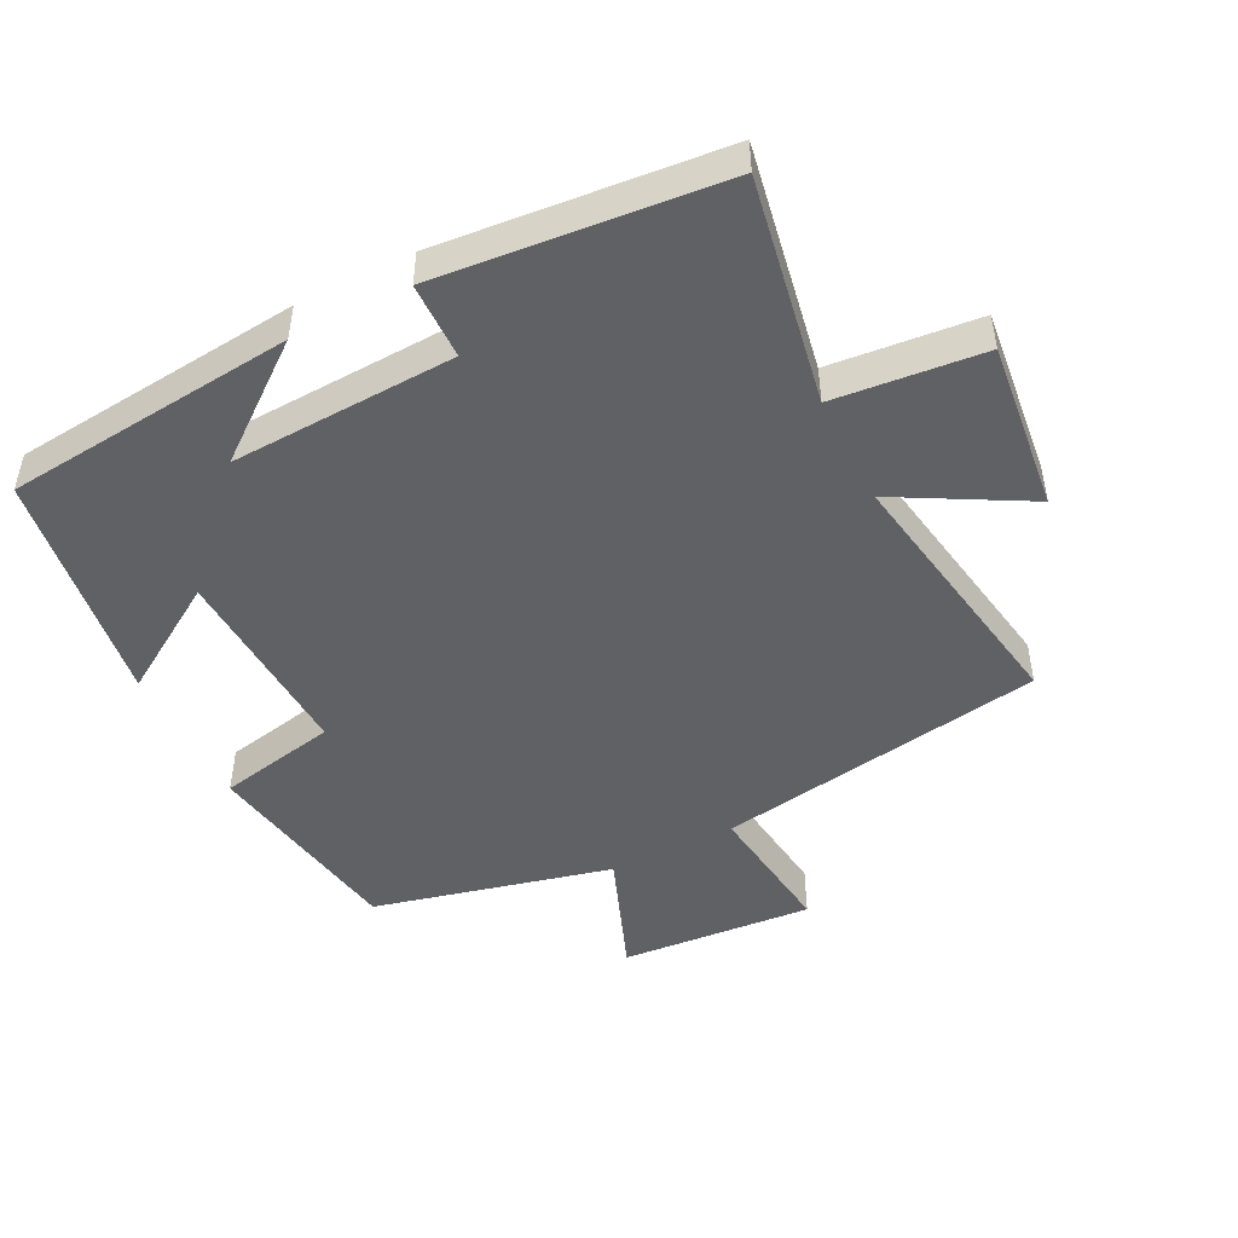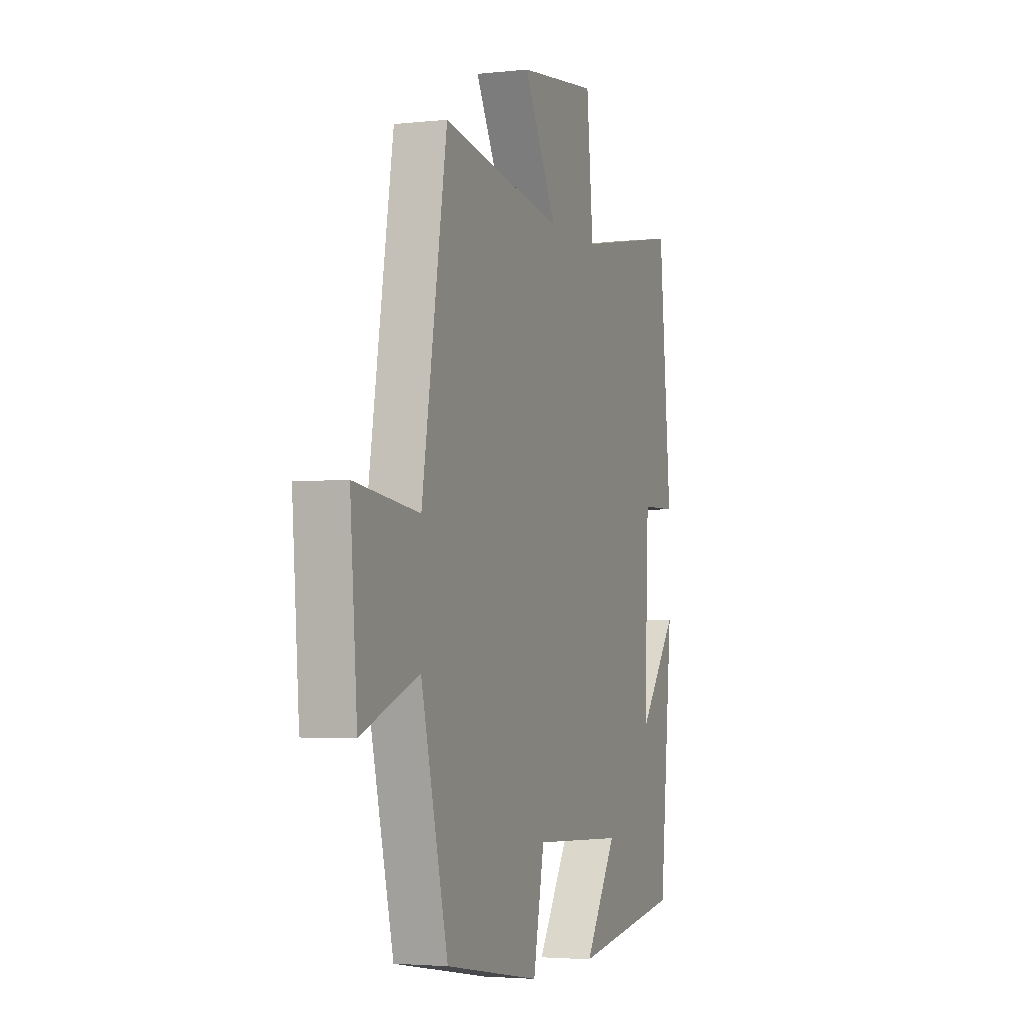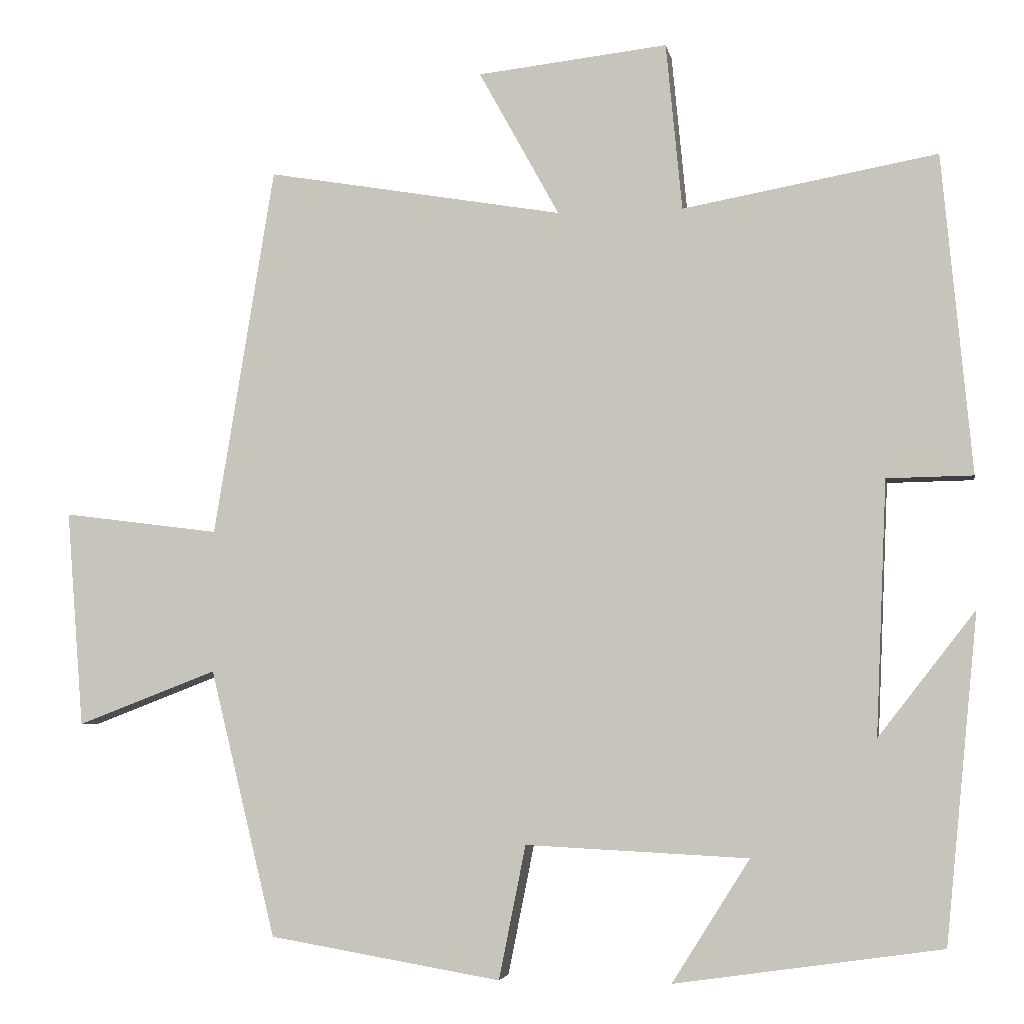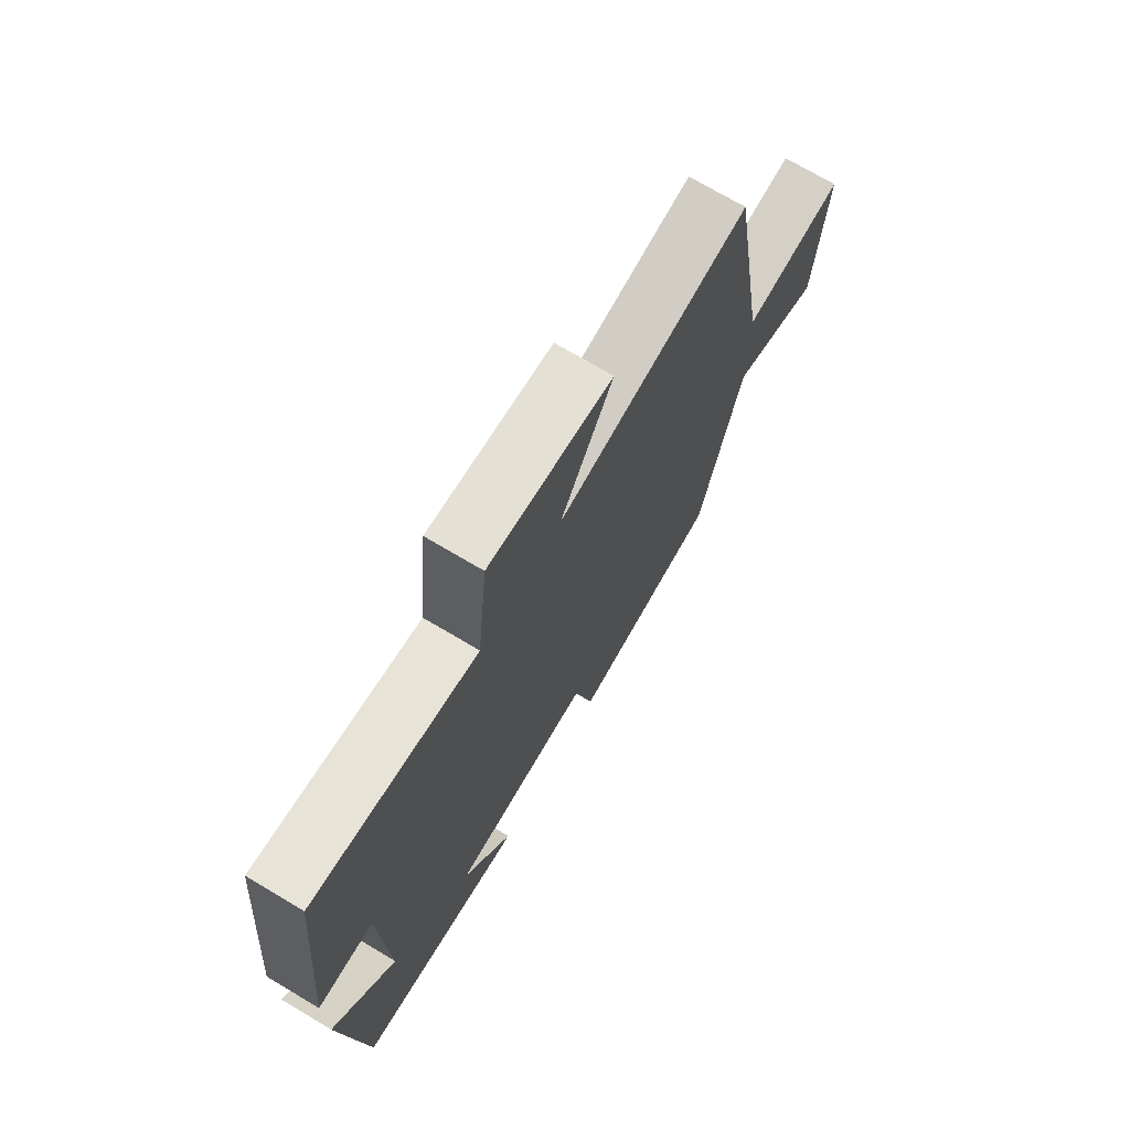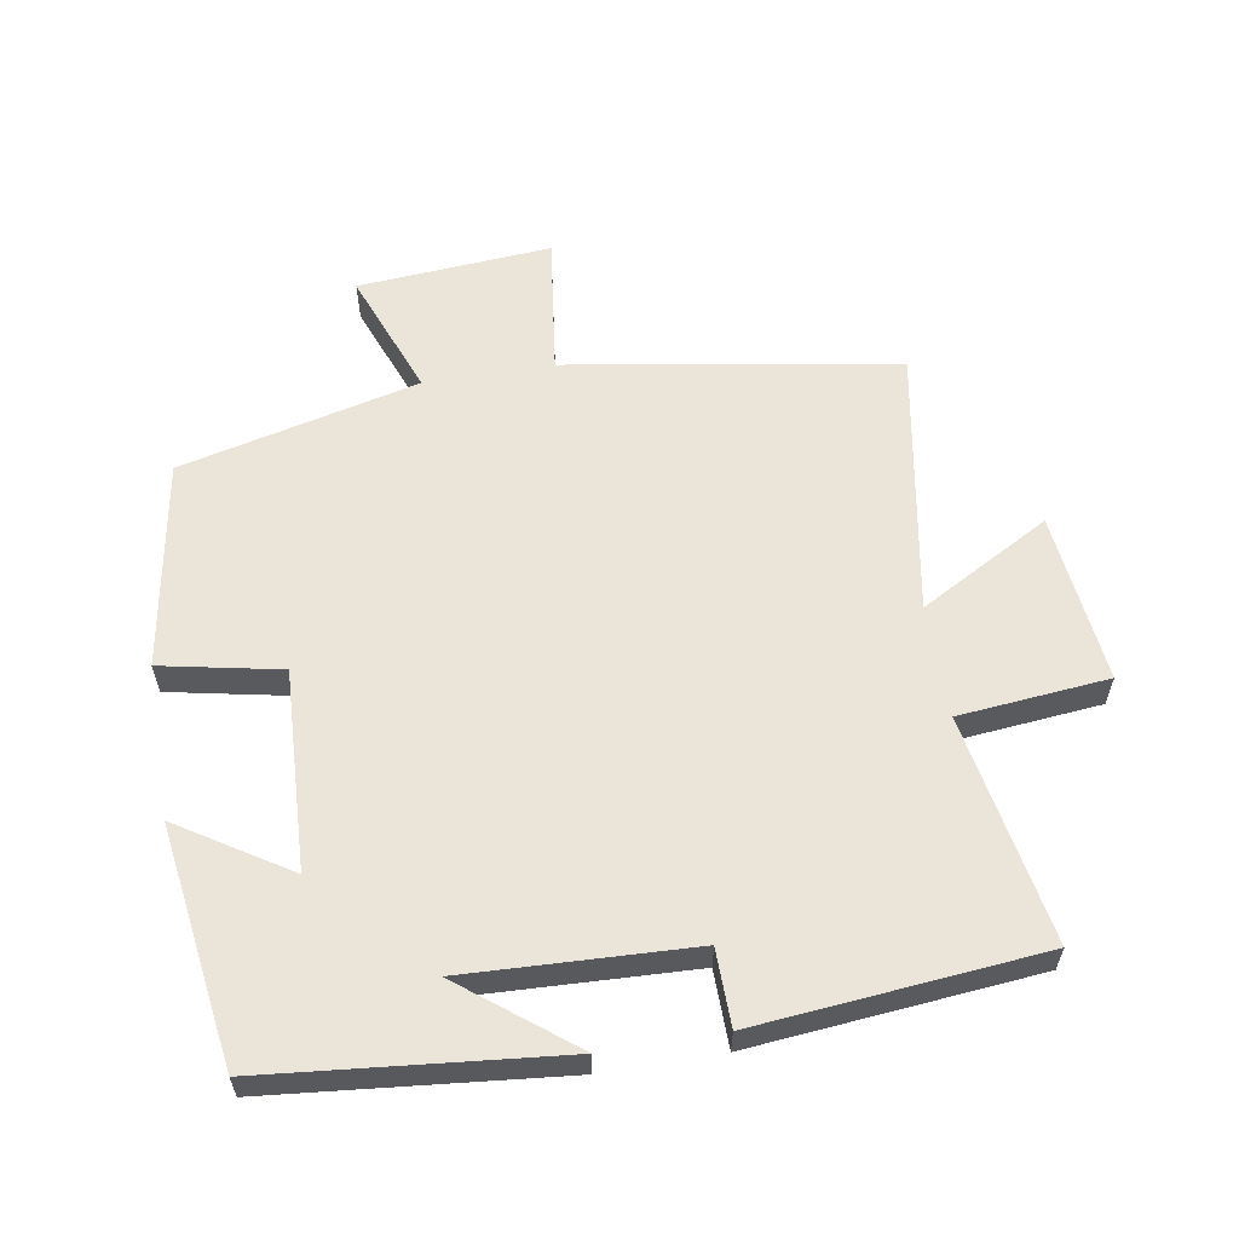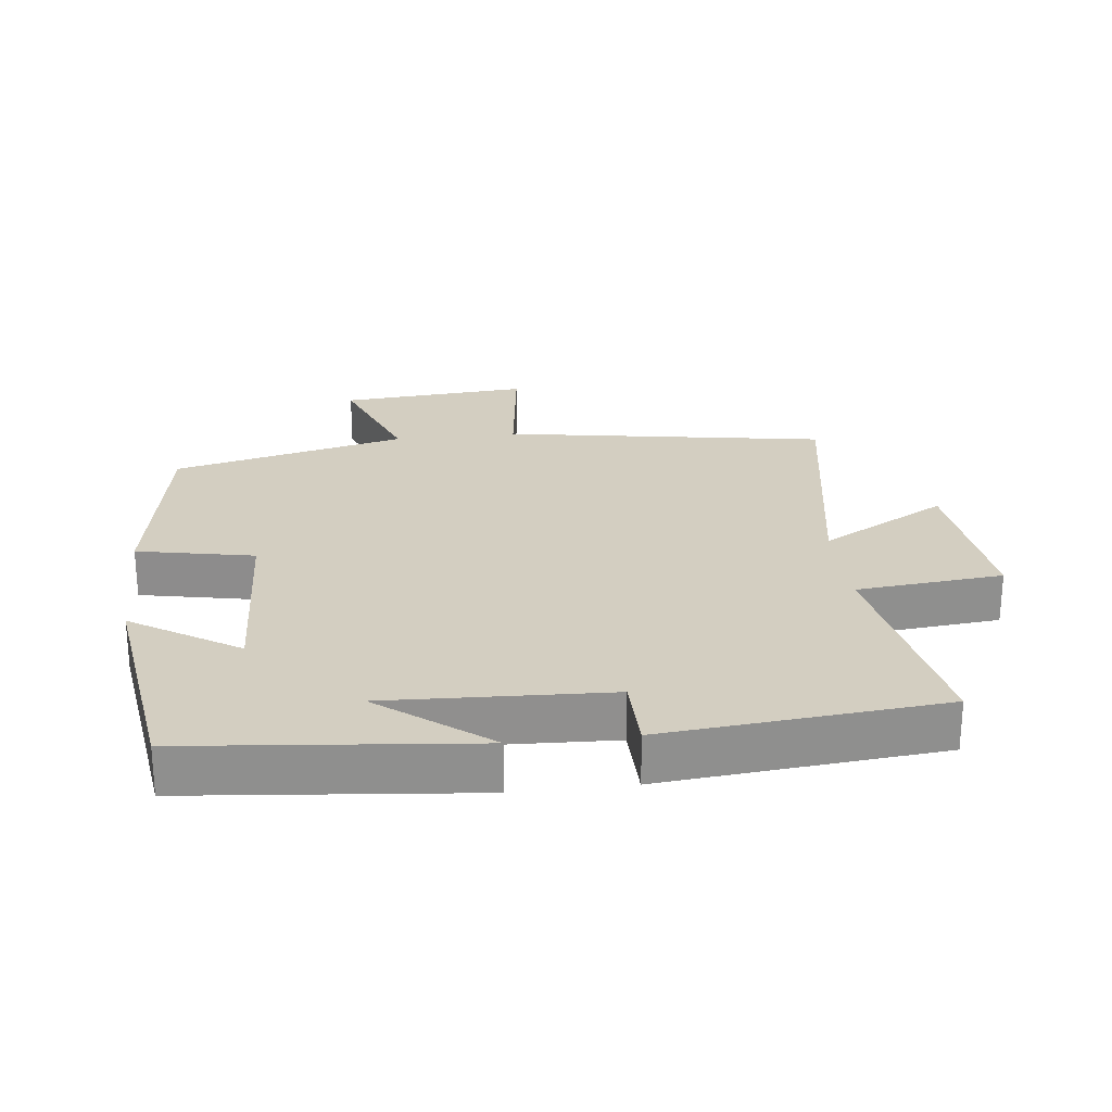
<metadata>
{"format":"obj","ext":"obj","renderer":"f3d","projection":"perspective","resolution":1024,"background":"white","views":[{"elev":-47.9,"azim":-63.2,"up":"+Y"},{"elev":-3.3,"azim":110.4,"up":"+Z"},{"elev":-4.3,"azim":-169.9,"up":"+Z"},{"elev":72.4,"azim":-59.3,"up":"+Z"},{"elev":59.5,"azim":-99.5,"up":"+Y"},{"elev":25.0,"azim":-96.6,"up":"+Y"}]}
</metadata>
<code>
v 0.421 0.07 0.566
v 0.5 0.07 0.085
v 0.704 0.07 0.111
v 0.682 0.07 -0.171
v 0.5 0.07 -0.101
v 0.415 0.07 -0.449
v 0.113 0.07 -0.5
v 0.078 0.07 -0.326
v -0.212 0.07 -0.34
v -0.111 0.07 -0.5
v -0.458 0.07 -0.45
v -0.5 0.07 -0.025
v -0.374 0.07 -0.187
v -0.388 0.07 0.143
v -0.5 0.07 0.145
v -0.461 0.07 0.56
v -0.13 0.07 0.5
v -0.109 0.07 0.718
v 0.139 0.07 0.69
v 0.034 0.07 0.5
v 0.421 0 0.566
v 0.5 0 0.085
v 0.704 0 0.111
v 0.682 0 -0.171
v 0.5 0 -0.101
v 0.415 0 -0.449
v 0.113 0 -0.5
v 0.078 0 -0.326
v -0.212 0 -0.34
v -0.111 0 -0.5
v -0.458 0 -0.45
v -0.5 0 -0.025
v -0.374 0 -0.187
v -0.388 0 0.143
v -0.5 0 0.145
v -0.461 0 0.56
v -0.13 0 0.5
v -0.109 0 0.718
v 0.139 0 0.69
v 0.034 0 0.5
f 17 18 19 20
f 14 15 16 17
f 13 14 17 20
f 11 12 13
f 9 10 11 13
f 8 9 13 20
f 5 6 7 8
f 5 8 20 1
f 2 3 4 5
f 1 2 5
f 40 39 38 37
f 37 36 35 34
f 40 37 34 33
f 33 32 31
f 33 31 30 29
f 40 33 29 28
f 28 27 26 25
f 21 40 28 25
f 25 24 23 22
f 25 22 21
f 1 21 22 2
f 2 22 23 3
f 3 23 24 4
f 4 24 25 5
f 5 25 26 6
f 6 26 27 7
f 7 27 28 8
f 8 28 29 9
f 9 29 30 10
f 10 30 31 11
f 11 31 32 12
f 12 32 33 13
f 13 33 34 14
f 14 34 35 15
f 15 35 36 16
f 16 36 37 17
f 17 37 38 18
f 18 38 39 19
f 19 39 40 20
f 20 40 21 1

</code>
